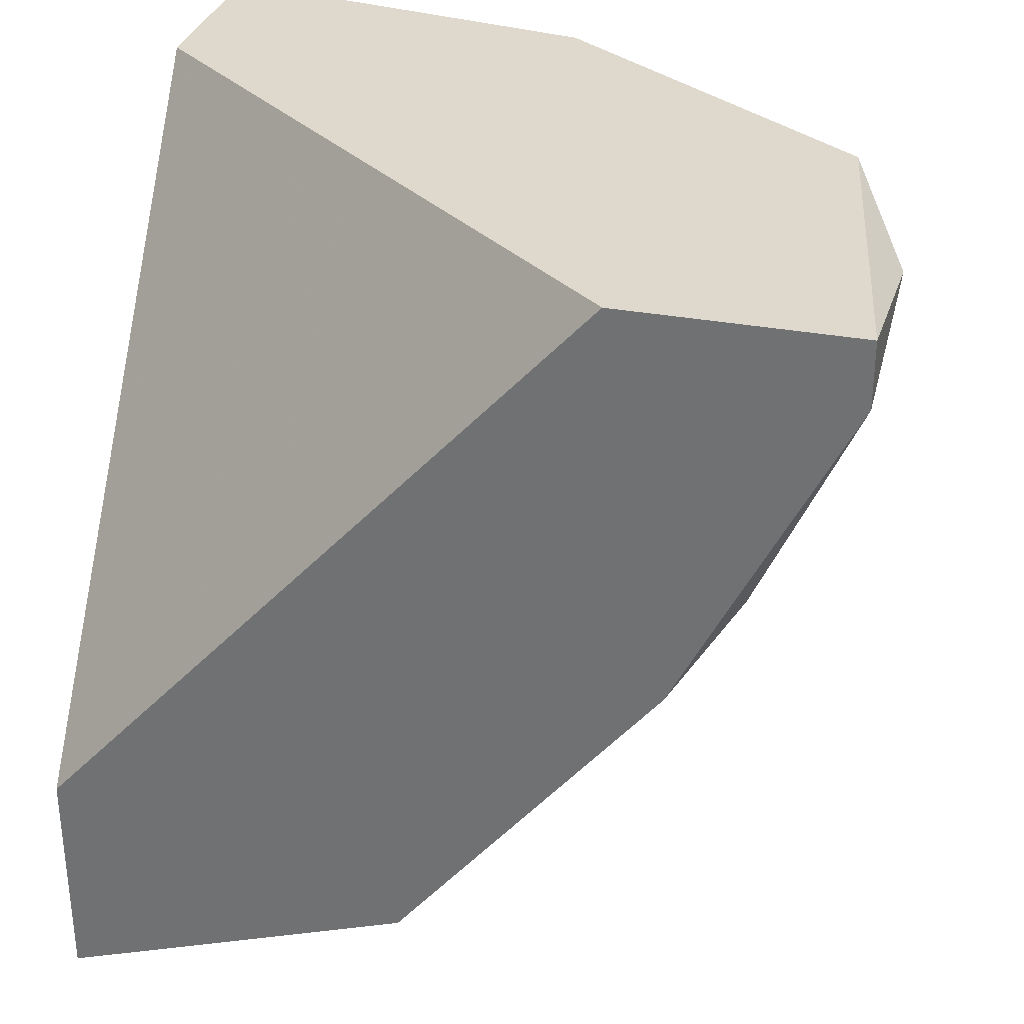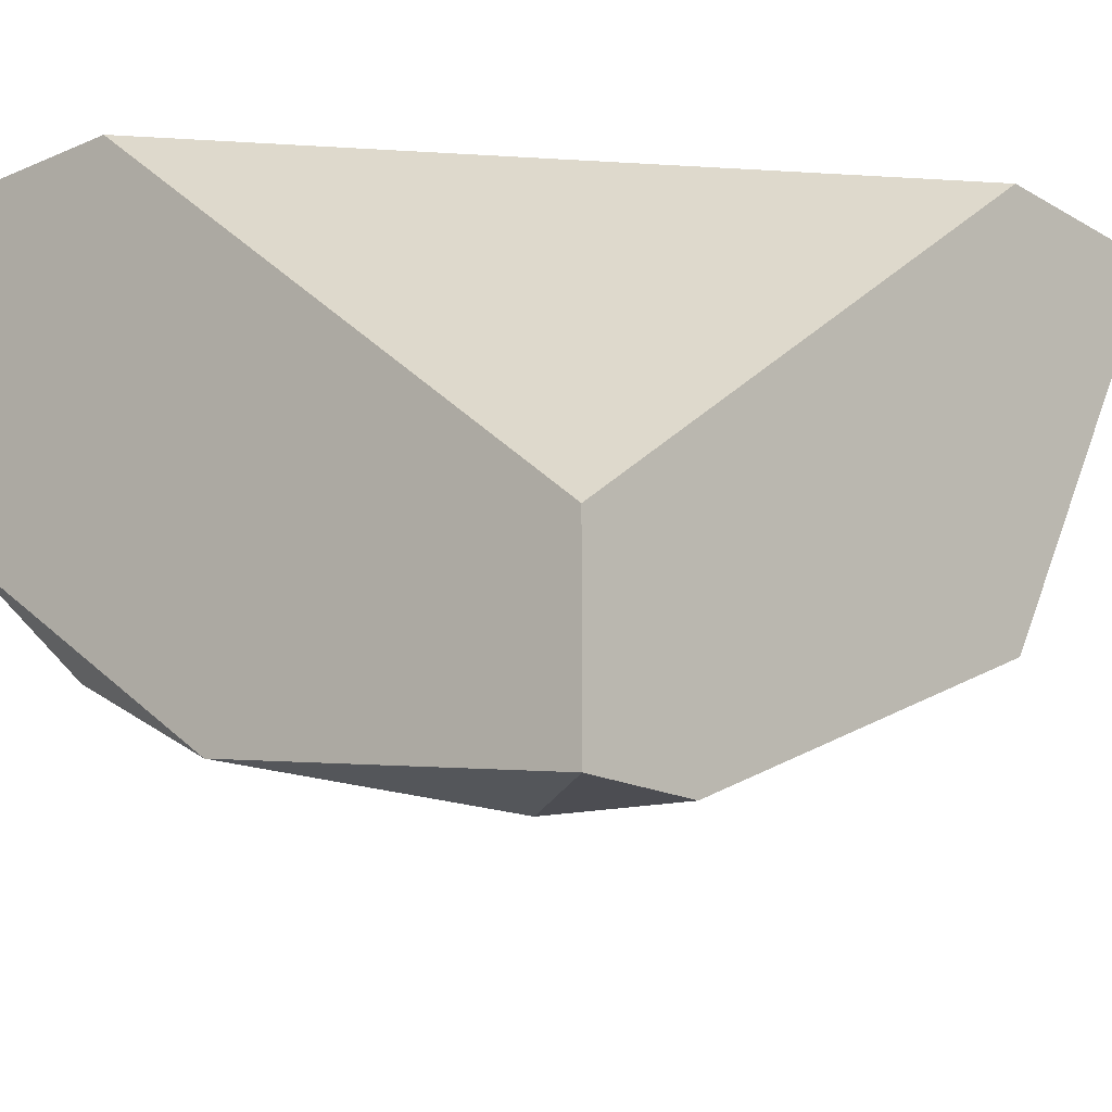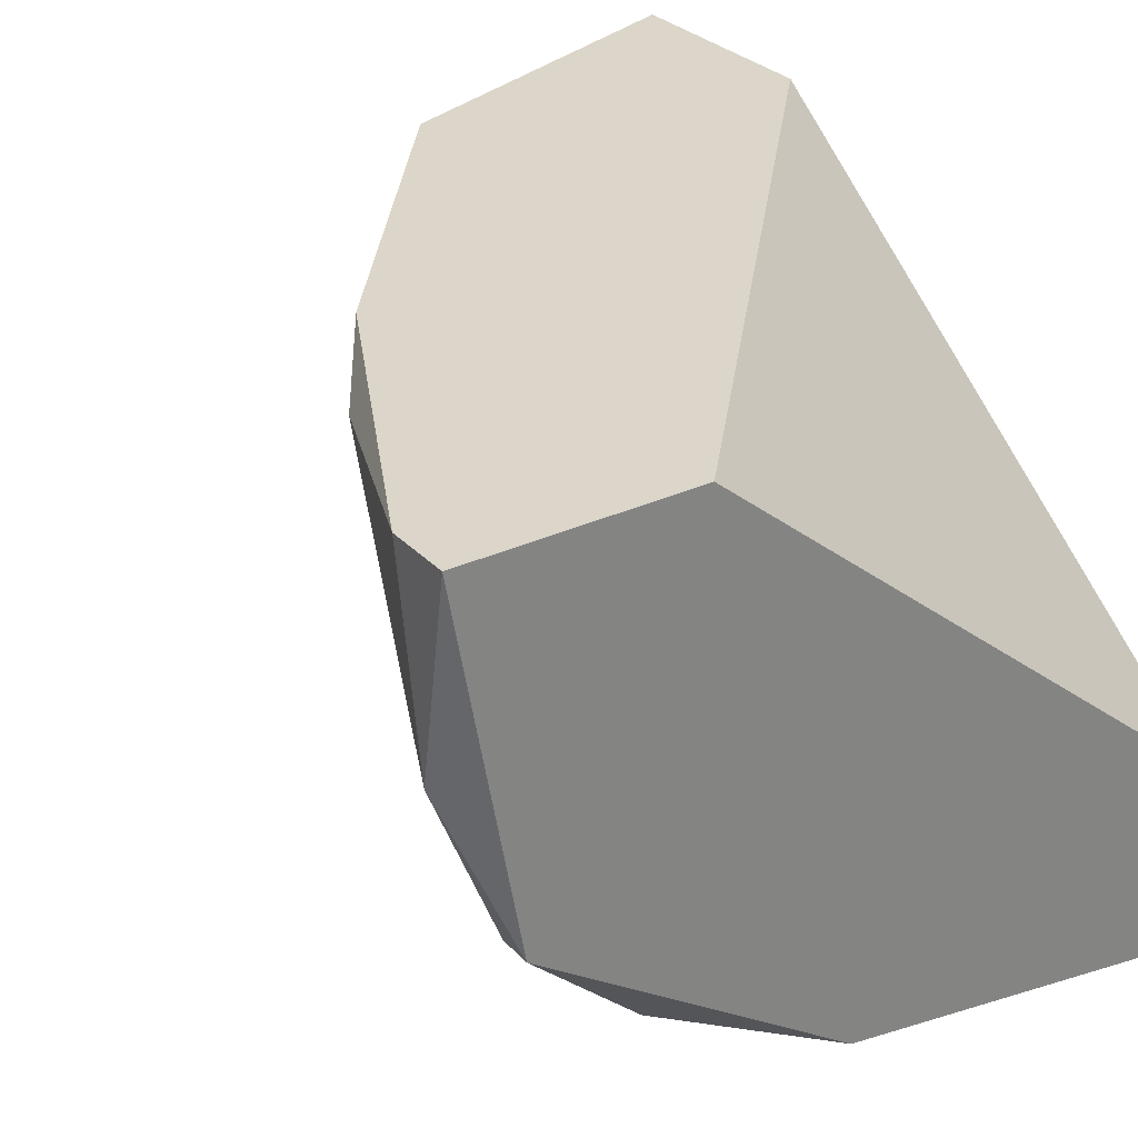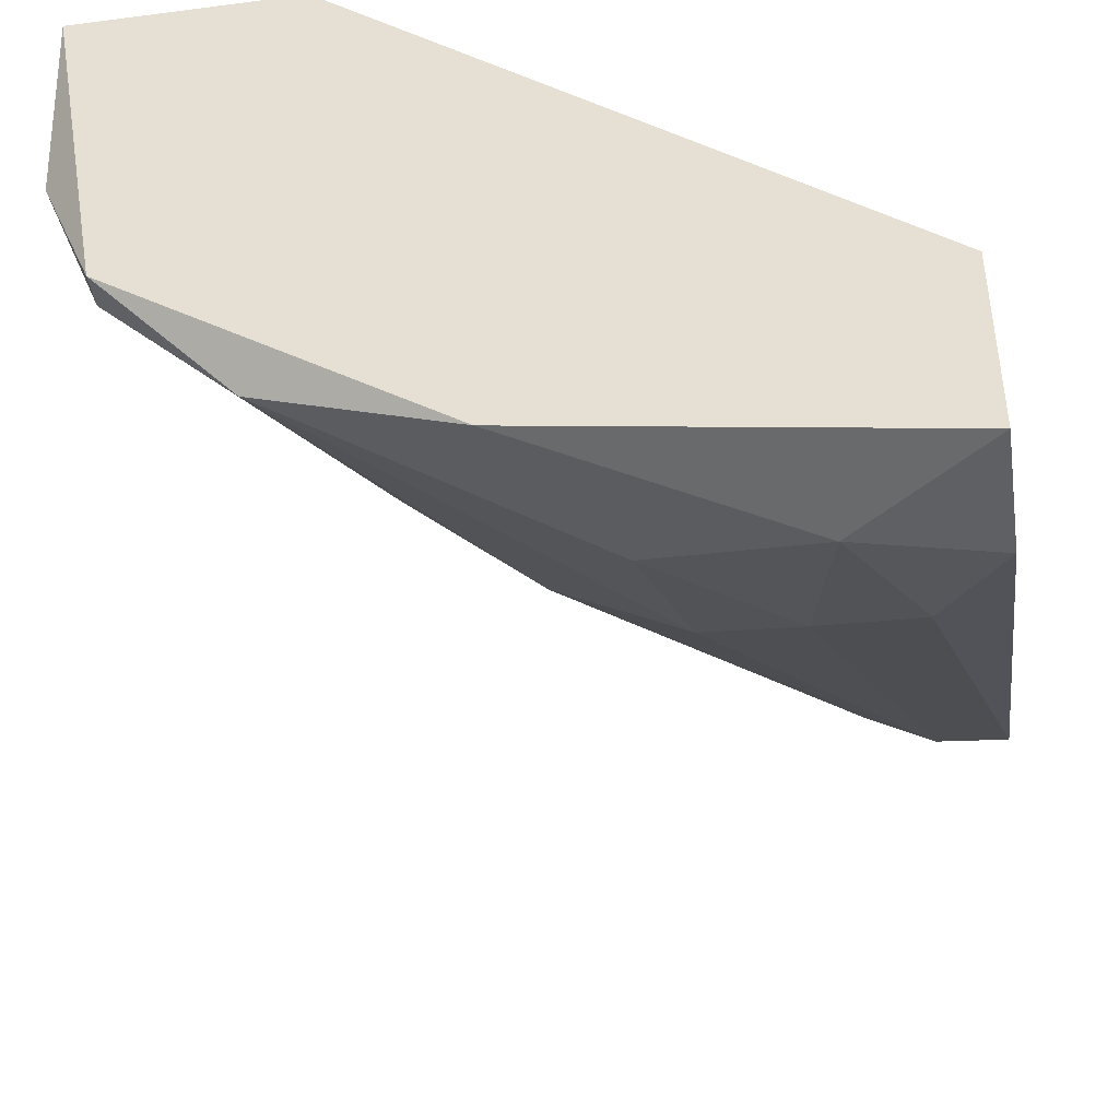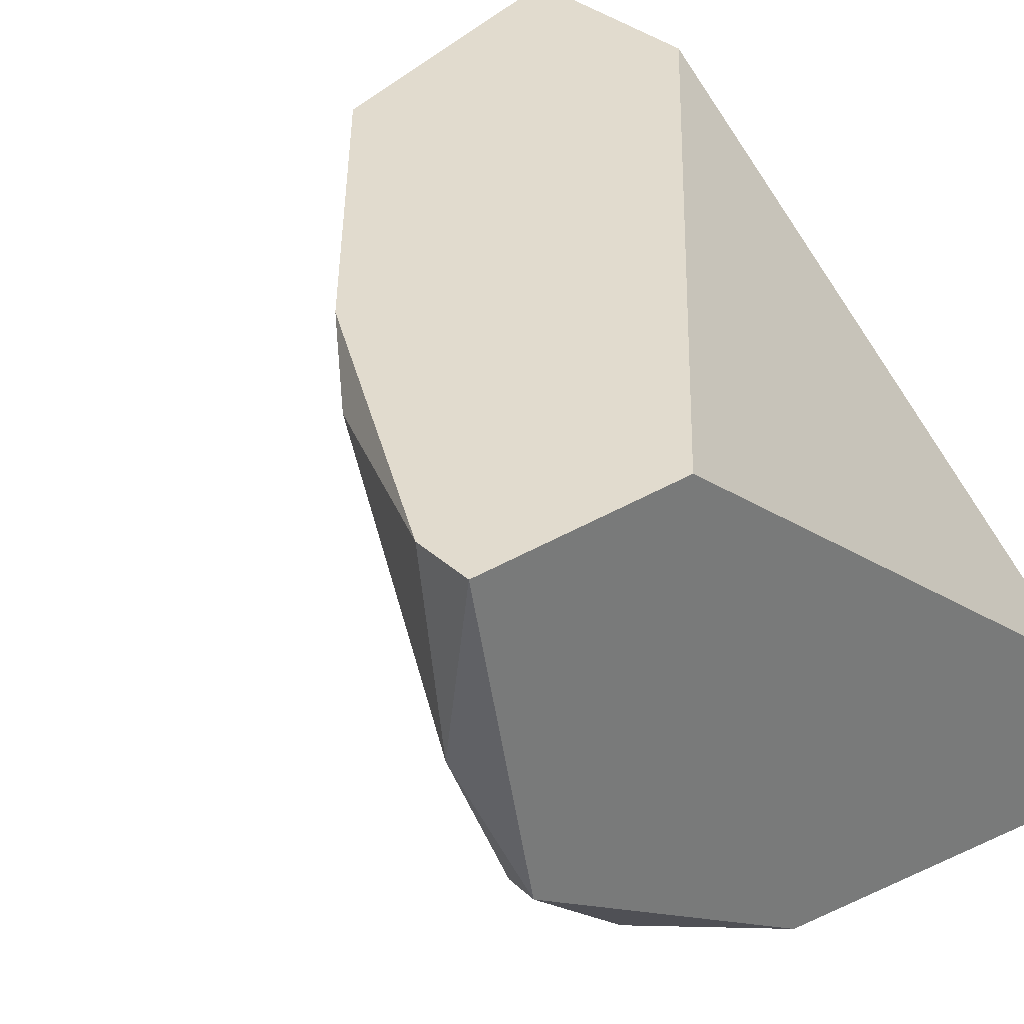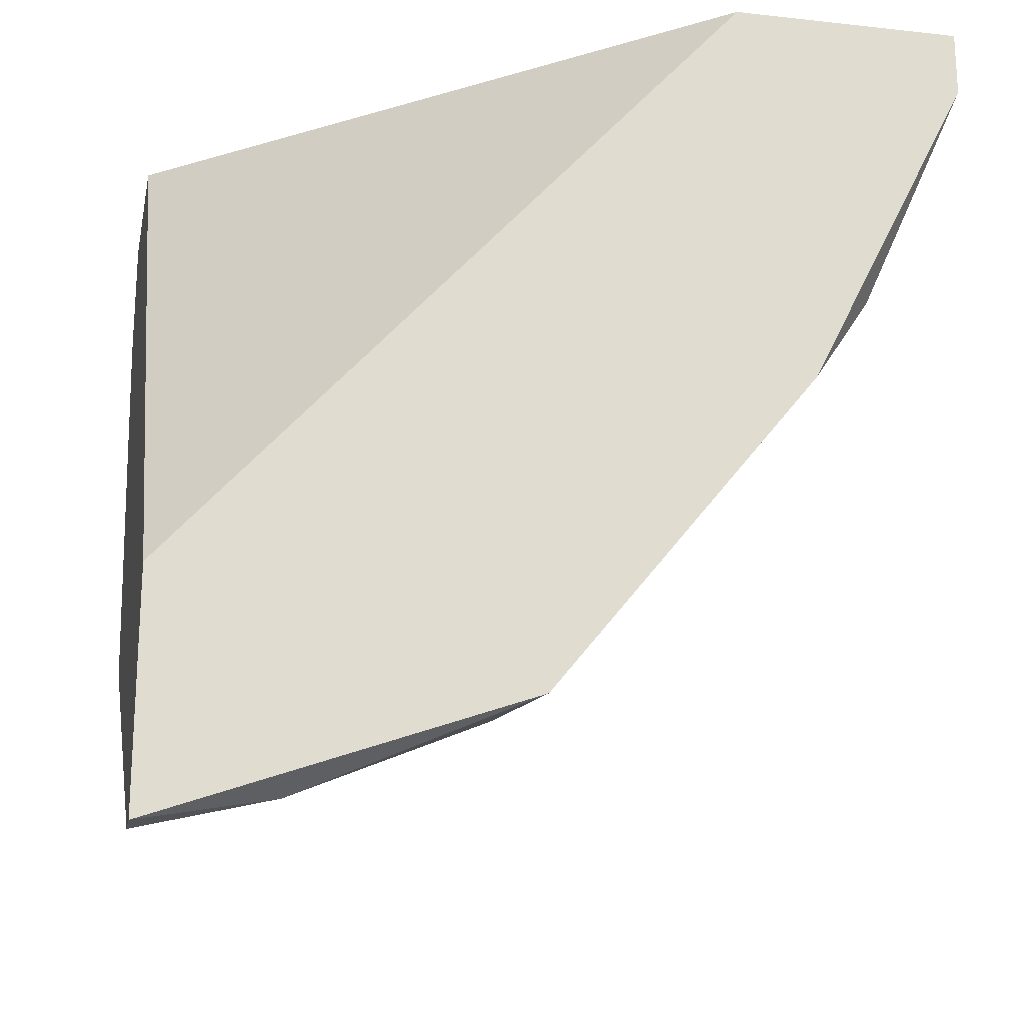
<metadata>
{"format":"obj","ext":"obj","renderer":"f3d","projection":"perspective","resolution":1024,"background":"white","views":[{"elev":32.1,"azim":14.7,"up":"+Y"},{"elev":-16.4,"azim":-139.1,"up":"+Z"},{"elev":29.9,"azim":145.8,"up":"+Z"},{"elev":-43.6,"azim":-171.3,"up":"+Z"},{"elev":33.9,"azim":140.5,"up":"+Z"},{"elev":-20.7,"azim":-11.4,"up":"+Y"}]}
</metadata>
<code>
v 0.01326 -0.02374 -0.0123
v -7.9e-05 -0.03708 -0.006969
v 0.004368 -0.03441 -0.009638
v -0.000967 -0.03174 -0.00341
v -0.000967 -0.01485 -0.01586
v -0.000967 -0.01485 -0.0212
v -0.000967 -0.01841 -0.0212
v -0.000967 -0.03085 -0.01586
v -0.000967 -0.03797 -0.004302
v -0.000967 -0.03797 -0.00341
v 0.01592 -0.02463 -0.006969
v 0.01592 -0.02552 -0.00341
v 0.02037 -0.01574 -0.008747
v 0.02037 -0.01485 -0.00341
v 0.02037 -0.01663 -0.00341
v 0.007036 -0.01929 -0.01942
v 0.01504 -0.01574 -0.01675
v 0.01504 -0.02463 -0.008747
v 0.009701 -0.01485 -0.01942
v 0.009701 -0.02463 -0.01497
v 0.009701 -0.02818 -0.01142
v 0.01859 -0.01574 -0.01319
v 0.01859 -0.01485 -0.01319
v 0.008813 -0.03441 -0.00341
v 0.003478 -0.02196 -0.01942
v 0.0177 -0.02285 -0.004302
v 0.006146 -0.02374 -0.01764
v 0.01415 -0.01485 -0.00341
v 0.000811 -0.02107 -0.02031
v 0.000811 -0.03174 -0.01497
v 0.007923 -0.03441 -0.006079
v 0.002588 -0.03708 -0.004302
v 0.002588 -0.01751 -0.0212
v 0.002588 -0.03263 -0.01319
f 22 11 18
f 9 10 5
f 5 28 23
f 9 5 6
f 5 23 6
f 5 10 4
f 10 28 4
f 28 5 4
f 28 10 14
f 23 28 14
f 14 10 24
f 9 6 8
f 17 1 20
f 24 31 11
f 23 14 13
f 26 11 13
f 6 23 19
f 17 16 19
f 23 17 19
f 16 33 19
f 33 6 19
f 17 23 22
f 1 17 22
f 23 13 22
f 13 11 22
f 9 8 2
f 8 30 2
f 16 17 27
f 17 20 27
f 20 30 27
f 8 6 7
f 6 33 7
f 29 8 7
f 33 29 7
f 14 24 15
f 26 13 15
f 13 14 15
f 11 26 12
f 24 11 12
f 26 15 12
f 15 24 12
f 30 20 34
f 2 30 34
f 3 2 34
f 1 31 21
f 20 1 21
f 31 3 21
f 34 20 21
f 3 34 21
f 30 8 25
f 33 16 25
f 8 29 25
f 29 33 25
f 27 30 25
f 16 27 25
f 10 9 32
f 24 10 32
f 31 24 32
f 3 31 32
f 9 2 32
f 2 3 32
f 31 1 18
f 11 31 18
f 1 22 18

</code>
